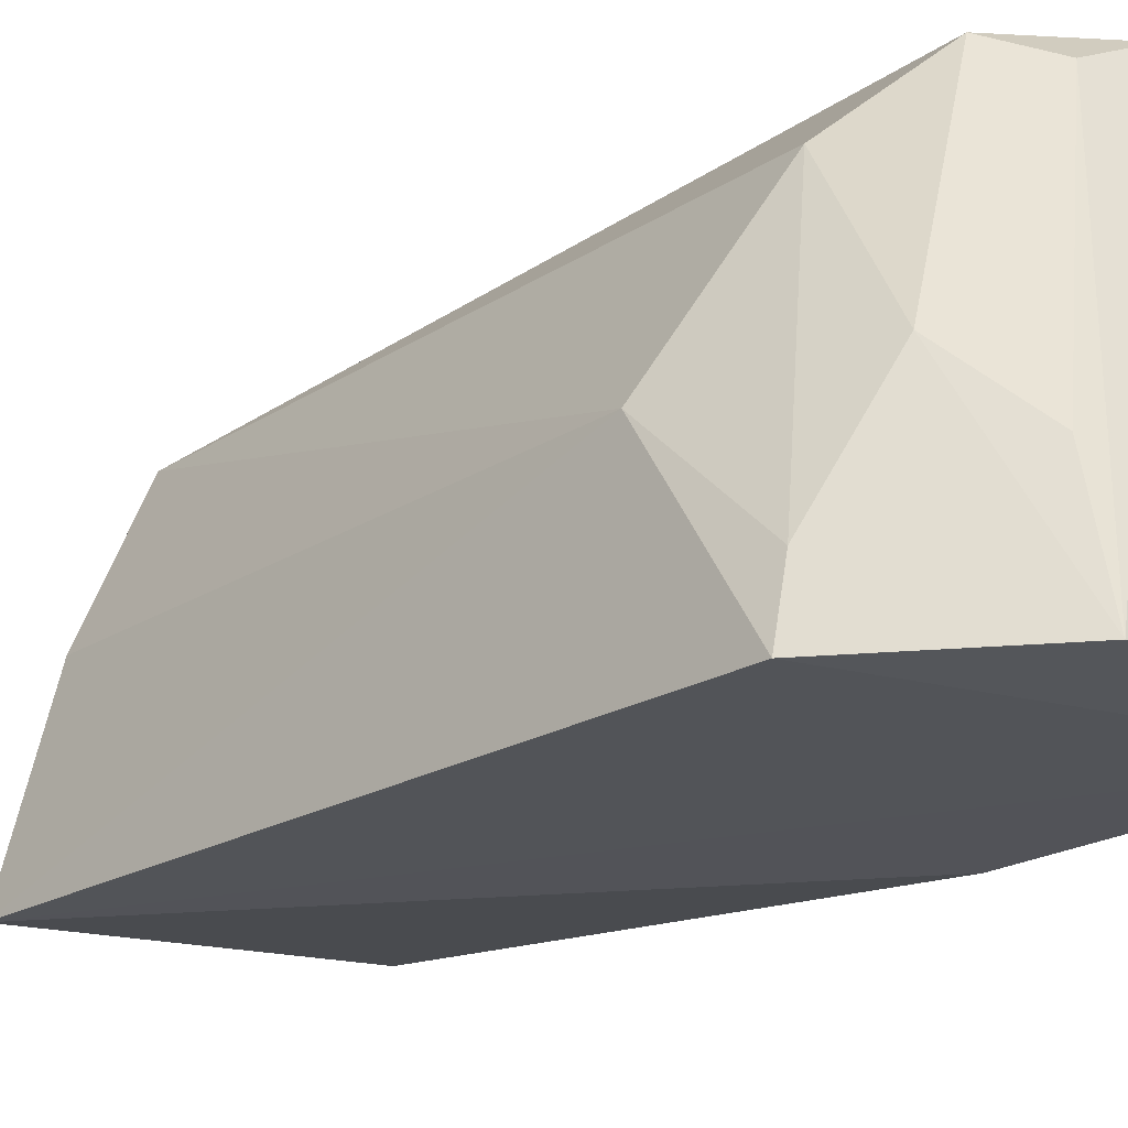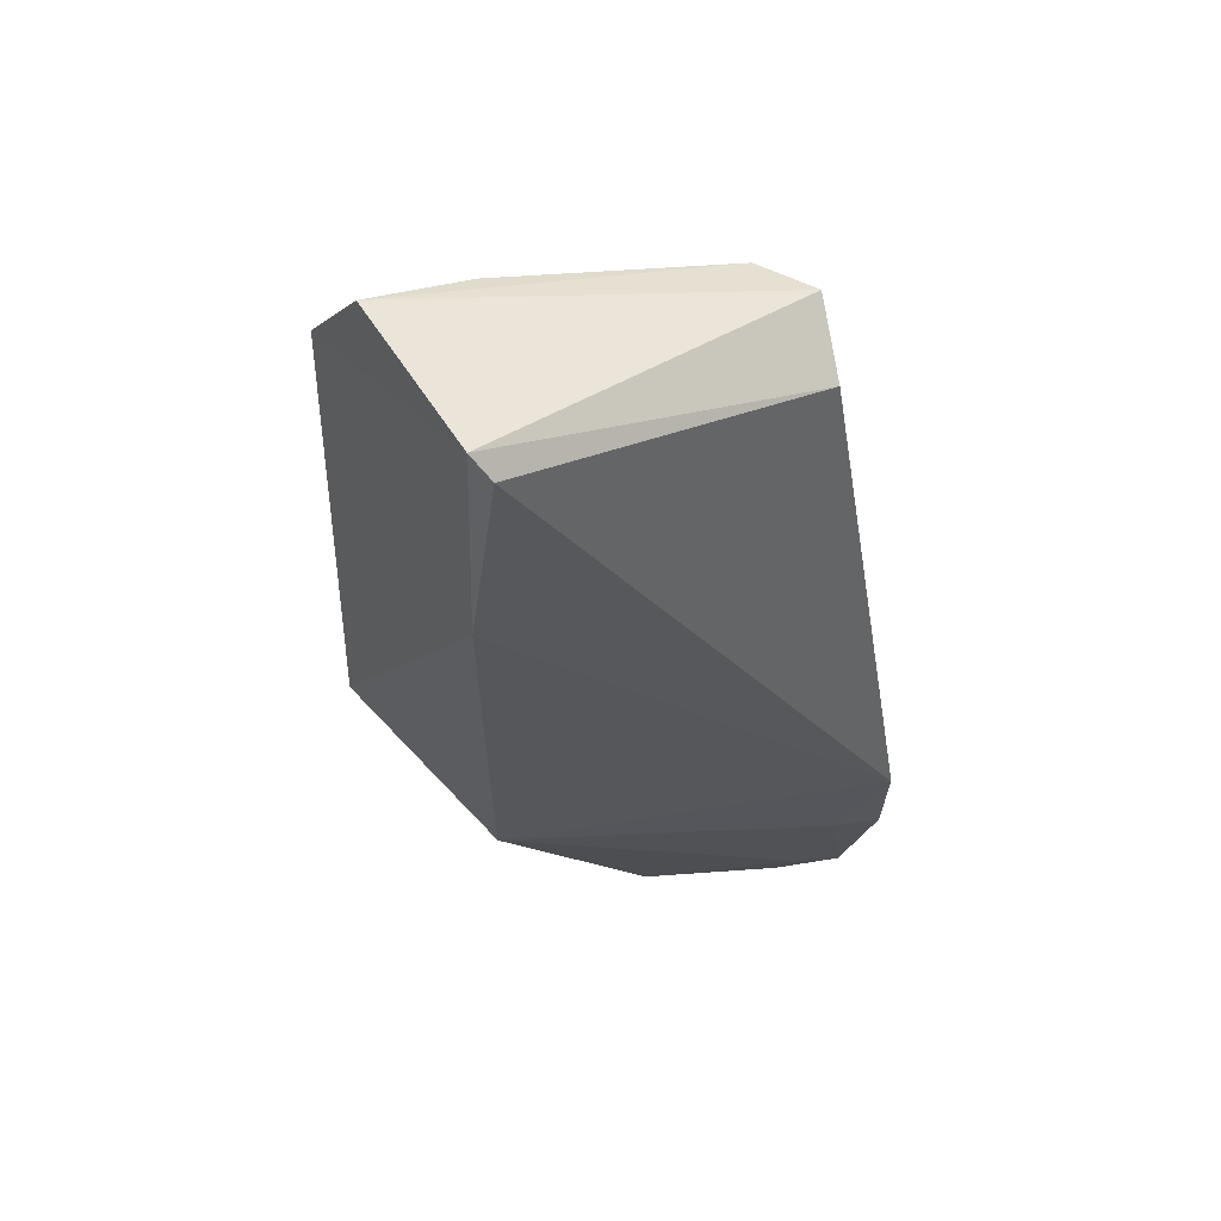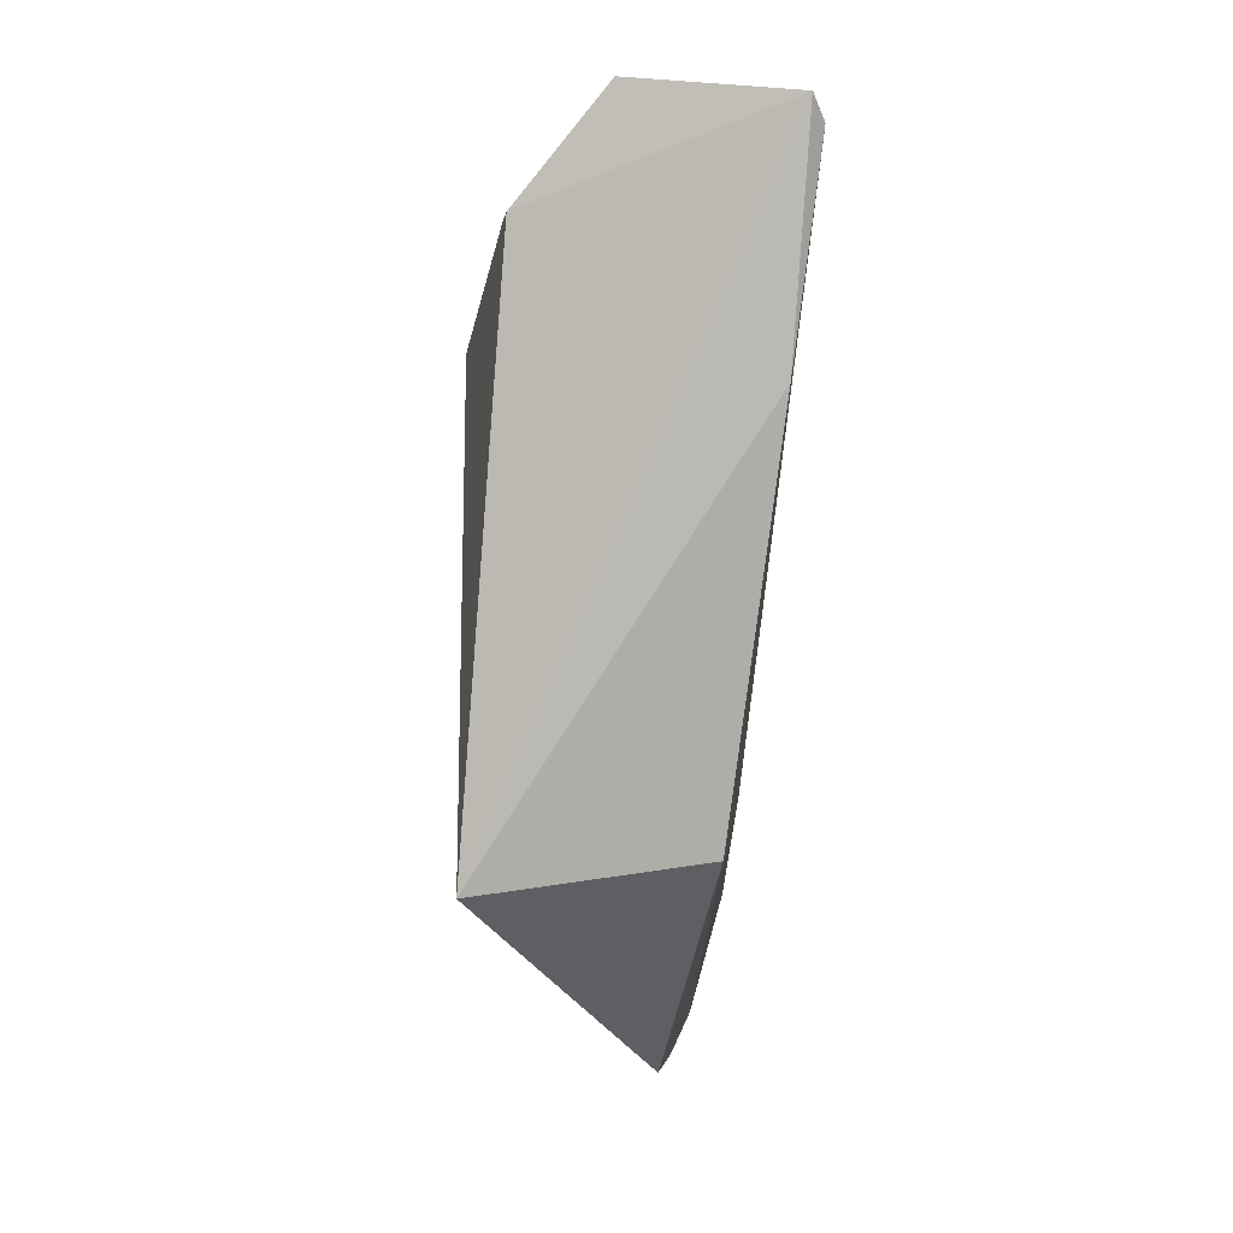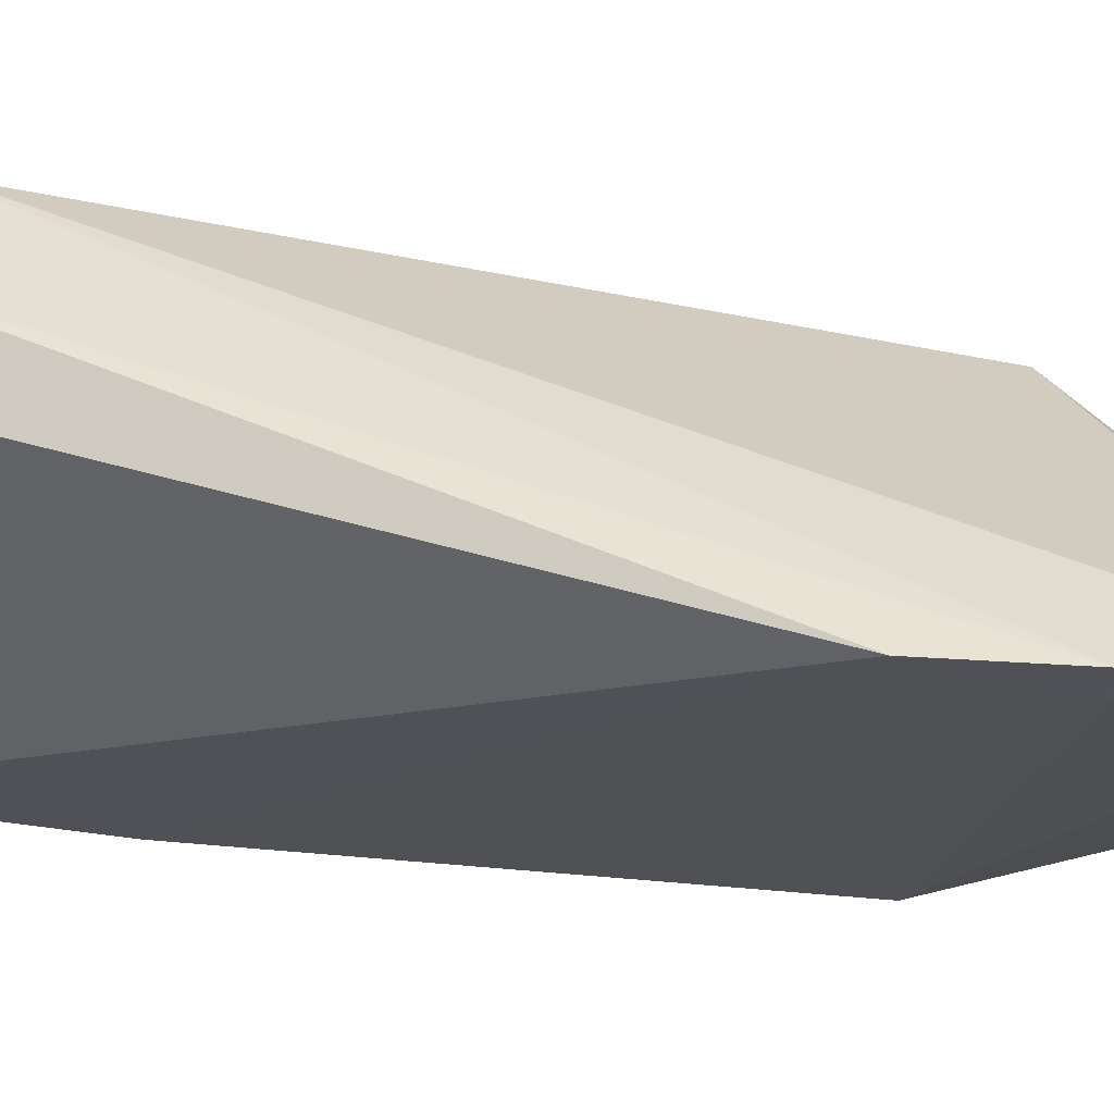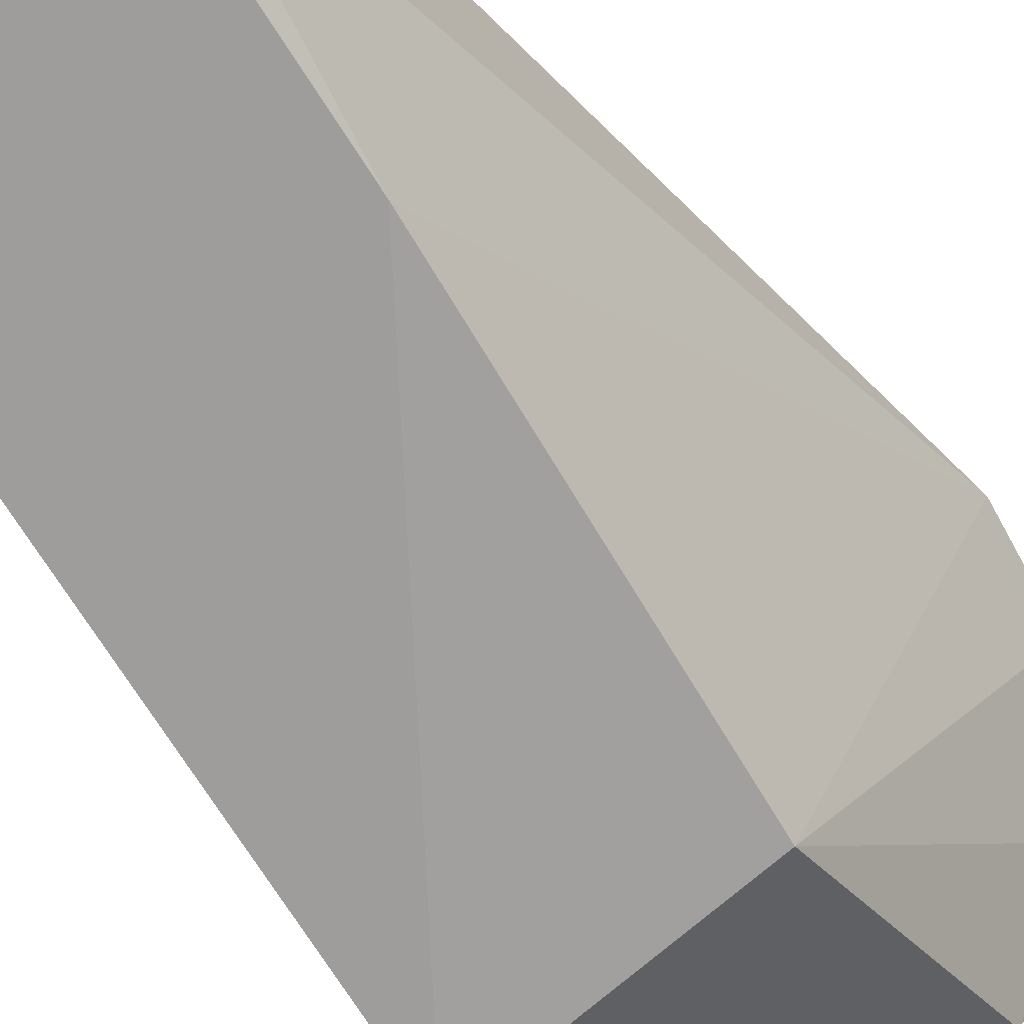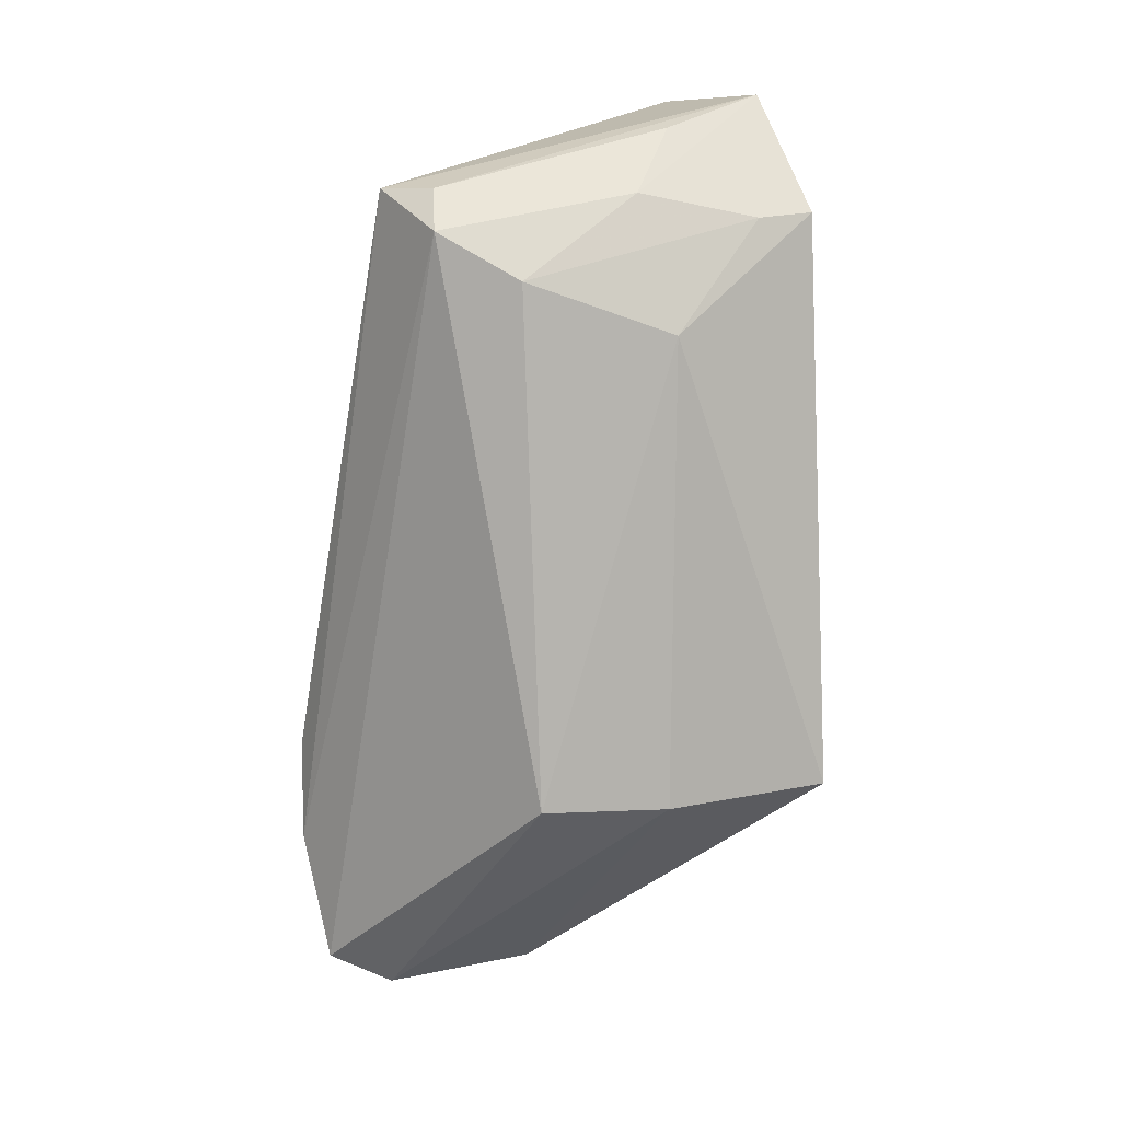
<metadata>
{"format":"obj","ext":"obj","renderer":"f3d","projection":"perspective","resolution":1024,"background":"white","views":[{"elev":-20.6,"azim":-37.7,"up":"+Y"},{"elev":53.2,"azim":53.7,"up":"+Z"},{"elev":5.3,"azim":-20.3,"up":"+Z"},{"elev":44.5,"azim":106.5,"up":"+Y"},{"elev":-73.5,"azim":36.8,"up":"+Y"},{"elev":12.0,"azim":-123.5,"up":"+Z"}]}
</metadata>
<code>
v -0.01383 0.05283 0.09827
v -0.01287 0.05344 0.09688
v -0.01587 0.07343 0.0936
v -0.0132 0.07213 0.04671
v -0.01732 0.05495 0.06138
v -0.007847 0.07505 0.06063
v -0.01236 0.07186 0.09122
v -0.0148 0.05295 0.08465
v -0.02861 0.05387 0.09232
v -0.01088 0.07501 0.04818
v -0.02343 0.0537 0.09858
v -0.02563 0.06945 0.06027
v -0.03111 0.05411 0.06073
v -0.008624 0.07546 0.05514
v -0.01685 0.06486 0.04799
v -0.02085 0.07298 0.09152
v -0.02803 0.06236 0.08607
v -0.009748 0.07297 0.05542
v -0.01189 0.07272 0.04872
v -0.02846 0.06291 0.0601
v -0.01905 0.07191 0.09367
v -0.02484 0.0628 0.09343
v -0.0243 0.06972 0.08898
v -0.023 0.0595 0.0968
v -0.02784 0.05691 0.09208
f 7 1 2
f 7 3 1
f 7 6 3
f 7 2 6
f 8 2 1
f 8 6 2
f 8 5 6
f 11 9 1
f 11 1 3
f 12 10 4
f 13 8 1
f 13 1 9
f 13 5 8
f 14 3 6
f 15 5 13
f 16 10 12
f 16 14 10
f 16 3 14
f 17 13 9
f 18 14 6
f 18 6 5
f 18 10 14
f 19 5 15
f 19 18 5
f 19 10 18
f 19 15 4
f 19 4 10
f 20 15 13
f 20 12 4
f 20 4 15
f 20 17 12
f 20 13 17
f 21 11 3
f 21 3 16
f 22 21 16
f 23 16 12
f 23 12 17
f 23 22 16
f 24 22 11
f 24 11 21
f 24 21 22
f 25 23 17
f 25 17 9
f 25 22 23
f 25 9 11
f 25 11 22

</code>
